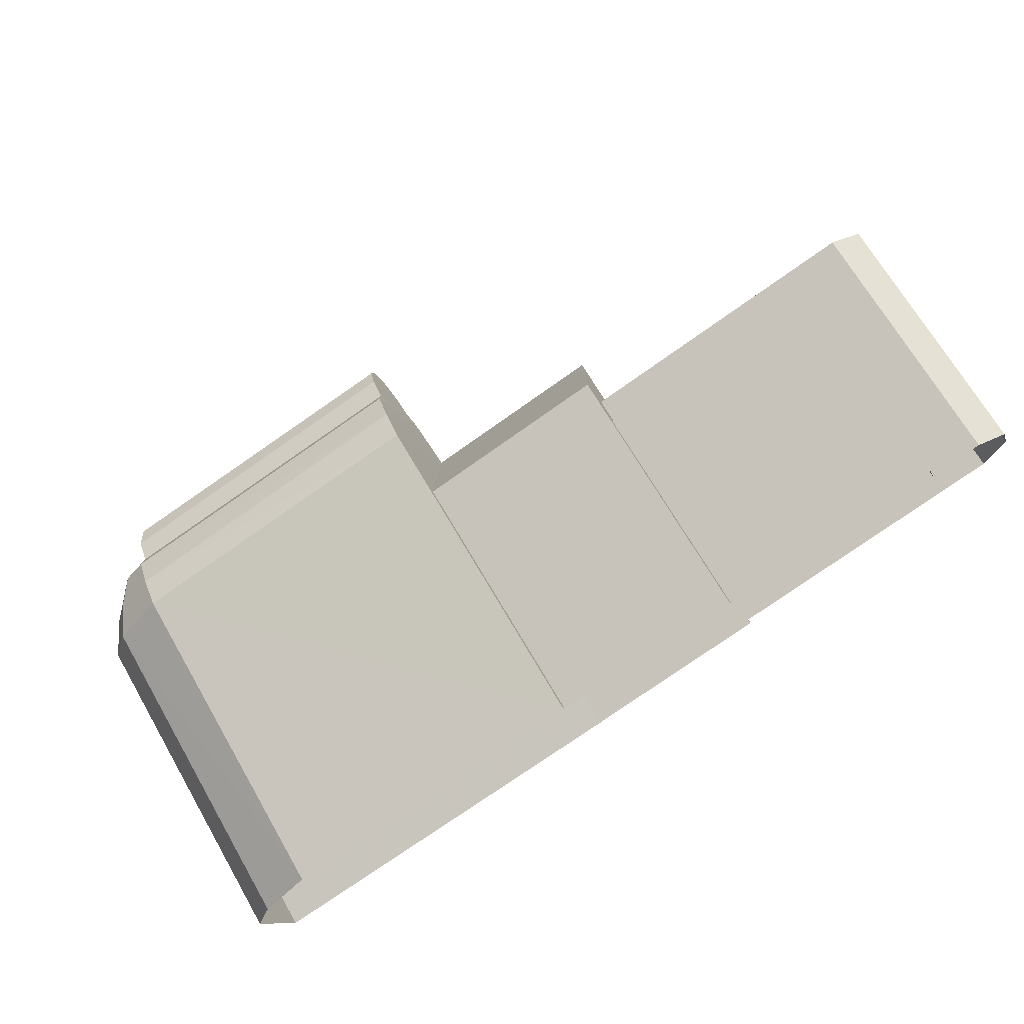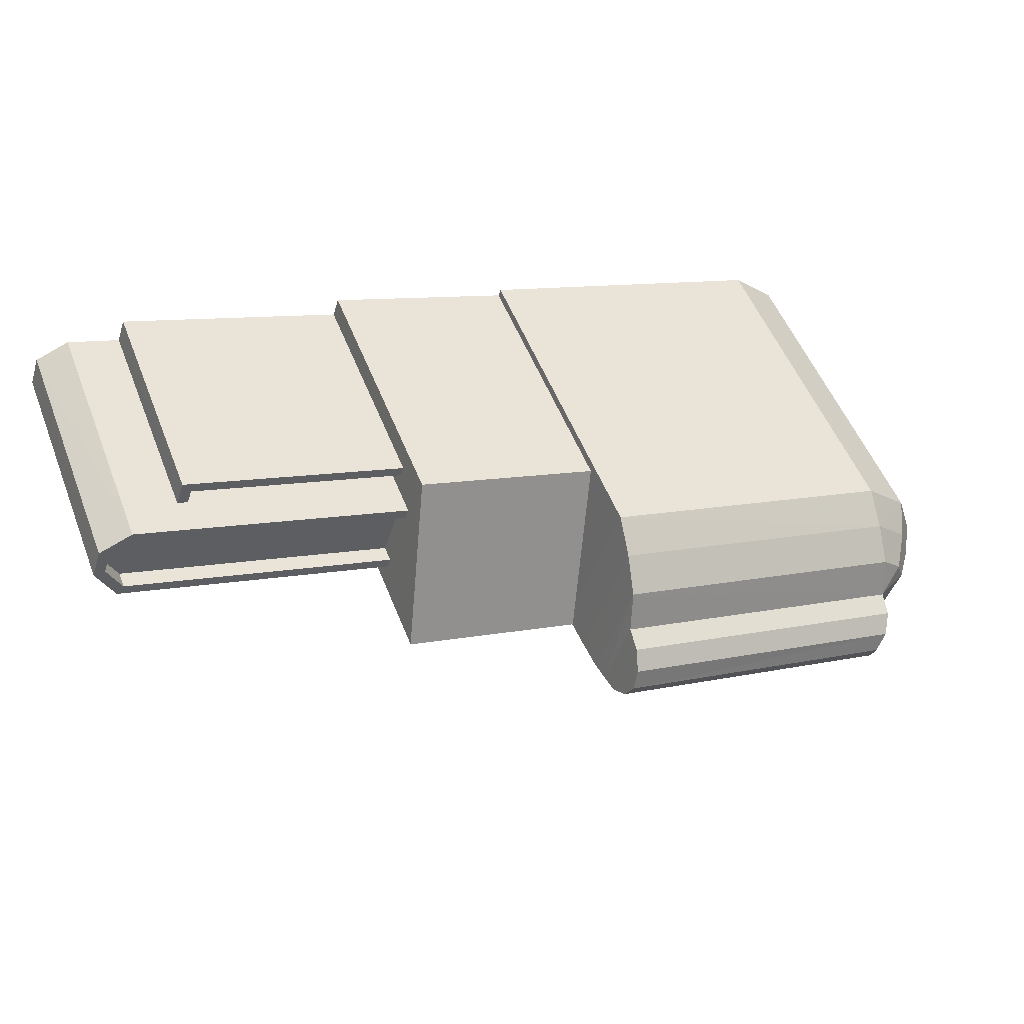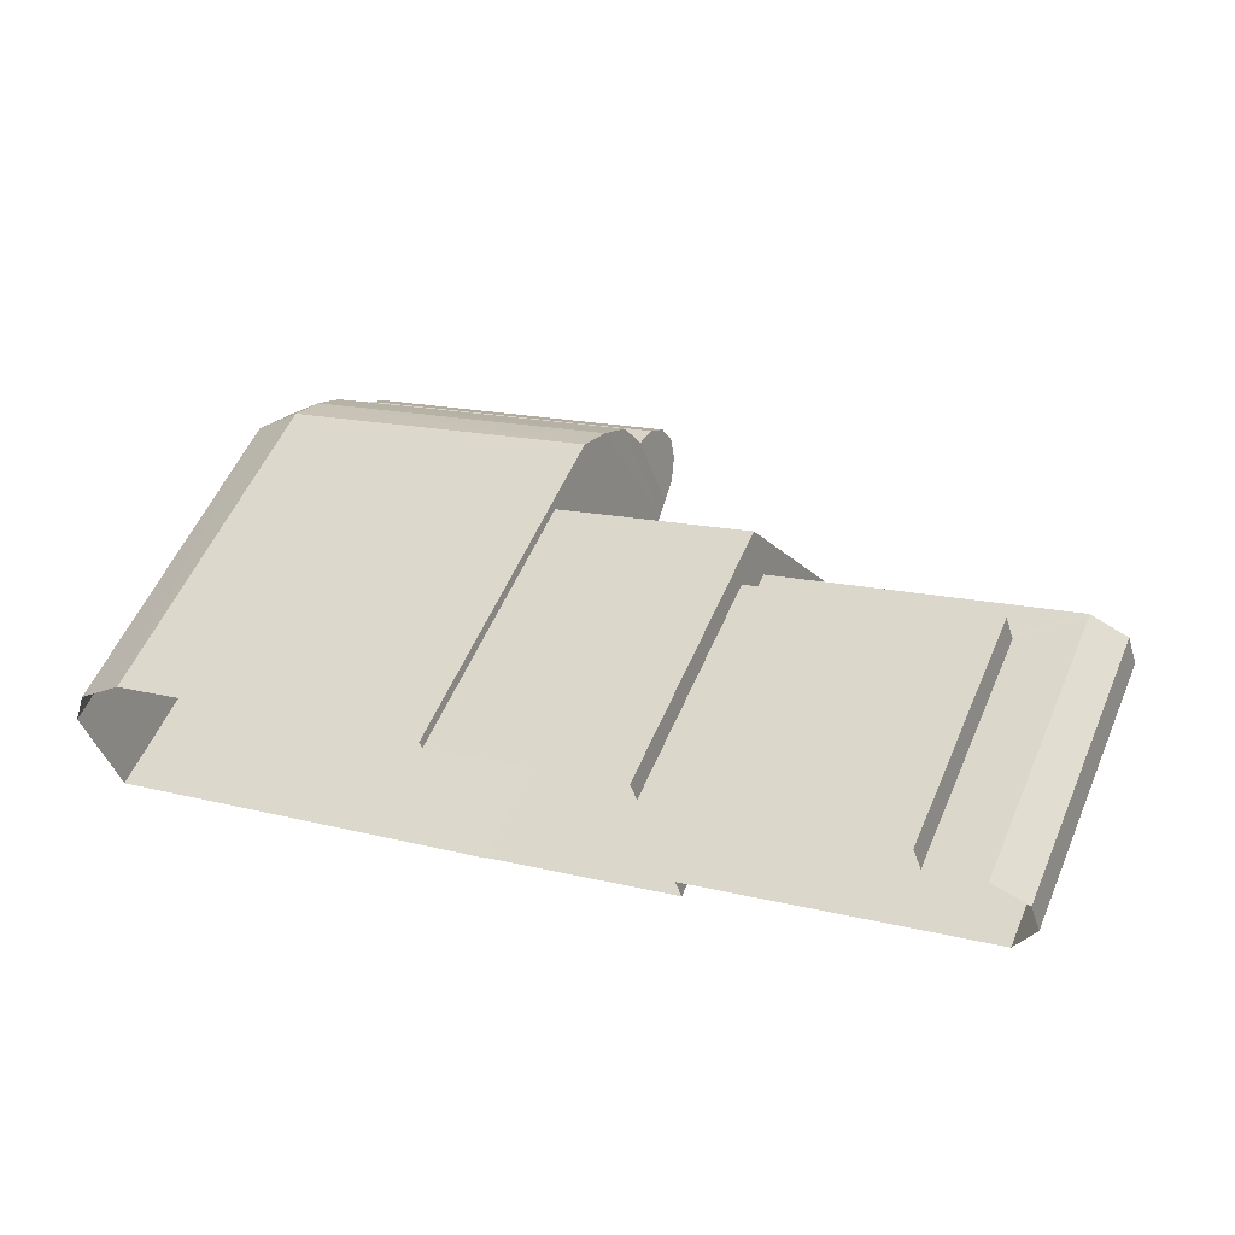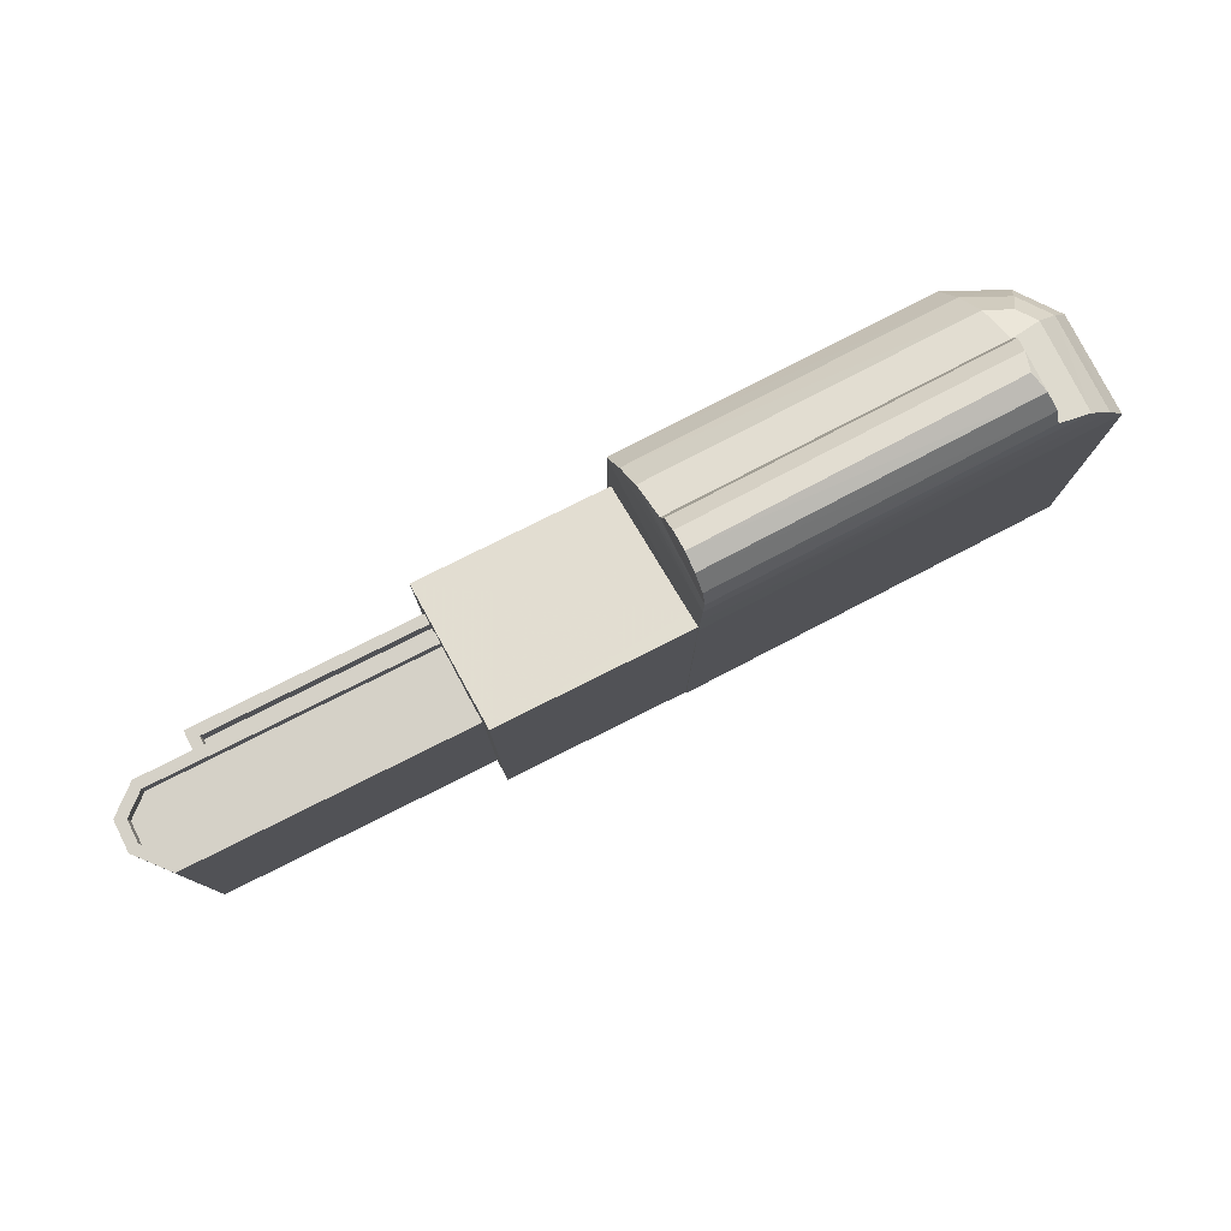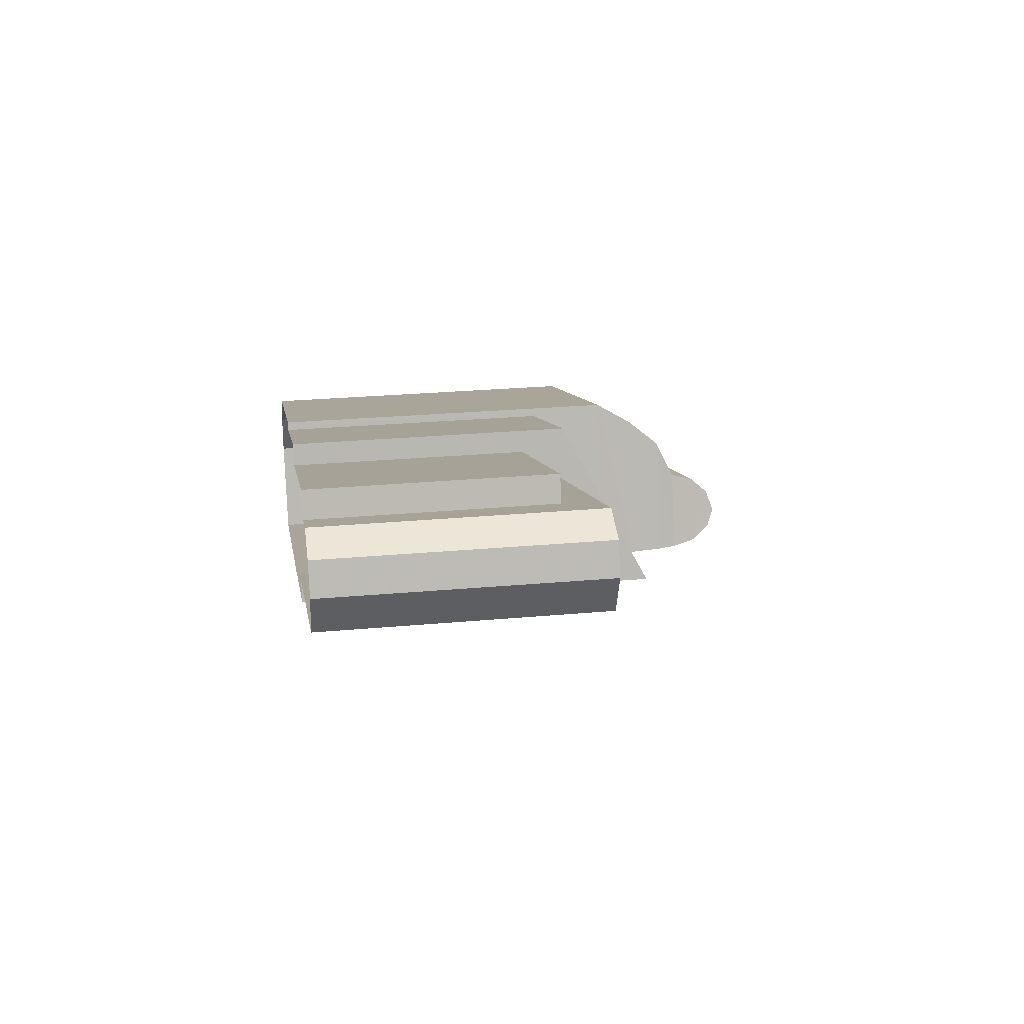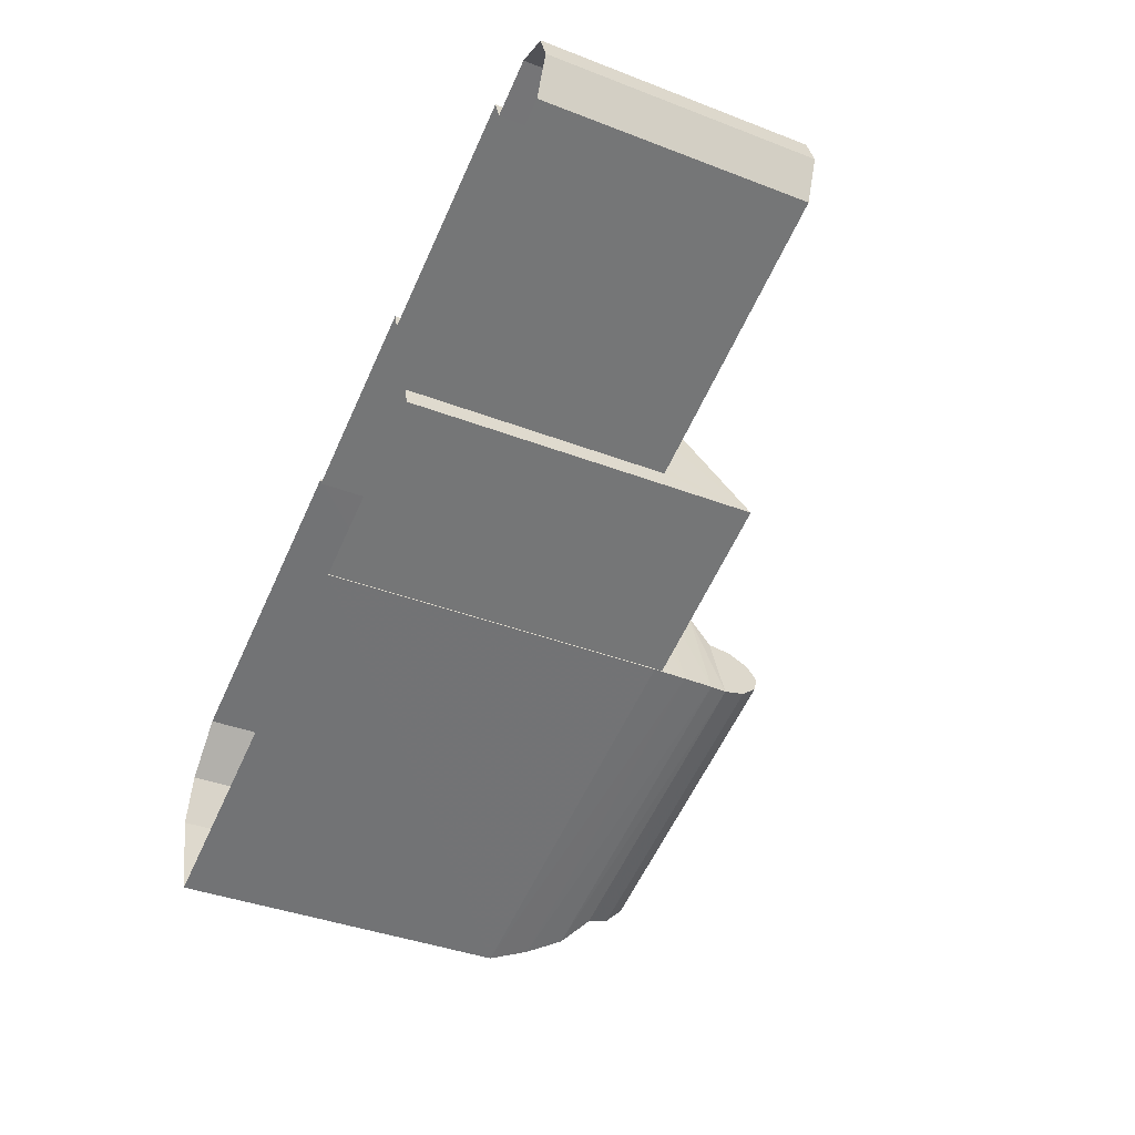
<metadata>
{"format":"obj","ext":"obj","renderer":"f3d","projection":"perspective","resolution":1024,"background":"white","views":[{"elev":69.2,"azim":149.9,"up":"+Y"},{"elev":53.3,"azim":-21.3,"up":"+Y"},{"elev":55.3,"azim":-156.9,"up":"+Y"},{"elev":79.3,"azim":-45.6,"up":"+Z"},{"elev":25.9,"azim":-98.3,"up":"+Y"},{"elev":-38.9,"azim":-115.7,"up":"+Y"}]}
</metadata>
<code>
v -8727 -3.748e+04 29.31
v -8727 -3.748e+04 29.31
v -8720 -3.748e+04 29.31
v -8729 -3.748e+04 29.31
v -8728 -3.748e+04 29.31
v -8729 -3.748e+04 29.31
v -8729 -3.748e+04 29.31
v -8720 -3.748e+04 29.31
v -8715 -3.748e+04 29.3
v -8715 -3.748e+04 29.3
v -8707 -3.748e+04 29.3
v -8705 -3.749e+04 29.3
v -8705 -3.749e+04 29.3
v -8721 -3.748e+04 29.31
v -8716 -3.749e+04 29.3
v -8722 -3.748e+04 29.31
v -8706 -3.749e+04 29.3
v -8716 -3.749e+04 29.3
v -8727 -3.748e+04 35.01
v -8721 -3.748e+04 35
v -8726 -3.748e+04 35.01
v -8721 -3.748e+04 35
v -8721 -3.748e+04 35.6
v -8720 -3.748e+04 35.6
v -8726 -3.748e+04 35.61
v -8727 -3.748e+04 35.61
v -8727 -3.748e+04 35.61
v -8727 -3.748e+04 35.61
v -8721 -3.748e+04 36.56
v -8728 -3.748e+04 36.56
v -8728 -3.748e+04 36.56
v -8721 -3.748e+04 36.56
v -8729 -3.748e+04 36.56
v -8729 -3.748e+04 36.56
v -8721 -3.748e+04 36.56
v -8729 -3.748e+04 36.56
v -8729 -3.748e+04 36.56
v -8721 -3.748e+04 36.56
v -8729 -3.748e+04 36.56
v -8729 -3.748e+04 36.56
v -8729 -3.748e+04 36.11
v -8729 -3.748e+04 36.11
v -8728 -3.748e+04 36.11
v -8729 -3.748e+04 36.11
v -8721 -3.748e+04 36.11
v -8721 -3.748e+04 36.11
v -8722 -3.748e+04 38.99
v -8716 -3.749e+04 38.76
v -8720 -3.748e+04 36.76
v -8715 -3.748e+04 36.76
v -8716 -3.749e+04 38.99
v -8715 -3.748e+04 38.76
v -8707 -3.749e+04 39.7
v -8707 -3.748e+04 38.75
v -8715 -3.748e+04 39.71
v -8705 -3.749e+04 38.75
v -8706 -3.749e+04 39.7
v -8705 -3.749e+04 39.7
v -8705 -3.749e+04 38.75
v -8706 -3.749e+04 39.7
v -8706 -3.749e+04 38.75
v -8707 -3.749e+04 40.55
v -8715 -3.748e+04 40.55
v -8706 -3.749e+04 40.55
v -8706 -3.749e+04 40.55
v -8707 -3.749e+04 40.55
v -8707 -3.749e+04 41.03
v -8716 -3.748e+04 41.04
v -8708 -3.749e+04 41.03
v -8716 -3.749e+04 41.04
v -8716 -3.749e+04 40.55
v -8716 -3.749e+04 41.64
v -8708 -3.749e+04 41.63
v -8716 -3.748e+04 41.64
v -8716 -3.749e+04 42.1
v -8716 -3.748e+04 42.1
v -8716 -3.749e+04 42.28
v -8707 -3.749e+04 41.63
v -8707 -3.749e+04 42.09
v -8708 -3.749e+04 42.28
v -8708 -3.749e+04 42.09
v -8716 -3.749e+04 38.76
v -8716 -3.749e+04 38.76
v -8716 -3.749e+04 39.71
f 1 2 3
f 1 4 5
f 5 6 7
f 8 9 3
f 10 11 9
f 6 5 4
f 12 11 13
f 14 15 16
f 14 4 1
f 12 17 11
f 17 18 15
f 3 14 1
f 3 9 14
f 15 9 11
f 14 9 15
f 17 15 11
f 19 20 21
f 19 22 20
f 23 24 25
f 26 25 27
f 27 25 28
f 25 24 28
f 29 30 31
f 32 29 31
f 33 34 35
f 30 36 37
f 38 33 35
f 33 39 34
f 39 37 36
f 40 39 33
f 30 37 31
f 37 39 40
f 41 42 43
f 44 41 43
f 42 45 46
f 42 46 43
f 47 48 49
f 49 48 50
f 51 48 47
f 52 53 54
f 52 55 53
f 56 53 57
f 56 54 53
f 58 56 57
f 58 59 56
f 60 61 59
f 58 60 59
f 62 53 55
f 63 62 55
f 57 62 64
f 57 53 62
f 65 57 64
f 65 58 57
f 66 60 58
f 65 66 58
f 67 62 63
f 68 67 63
f 67 64 62
f 67 65 64
f 69 66 65
f 67 69 65
f 70 71 66
f 69 70 66
f 70 63 71
f 68 63 70
f 72 70 69
f 73 72 69
f 70 72 74
f 68 70 74
f 72 75 76
f 74 72 76
f 77 76 75
f 74 67 68
f 78 67 74
f 77 79 76
f 80 79 77
f 69 67 78
f 73 69 78
f 73 78 79
f 81 73 79
f 75 72 73
f 81 75 73
f 77 75 81
f 80 77 81
f 79 78 76
f 76 78 74
f 80 81 79
f 19 21 25
f 26 19 25
f 23 25 21
f 20 23 21
f 1 28 2
f 1 27 28
f 24 2 28
f 24 3 2
f 26 29 22
f 29 26 30
f 30 27 5
f 22 19 26
f 5 27 1
f 26 27 30
f 4 35 34
f 4 14 35
f 34 6 4
f 34 39 6
f 36 7 6
f 39 36 6
f 30 5 7
f 36 30 7
f 38 42 33
f 38 45 42
f 33 42 41
f 40 33 41
f 37 41 44
f 37 40 41
f 31 44 43
f 31 37 44
f 32 31 43
f 46 32 43
f 14 16 35
f 16 47 35
f 3 24 8
f 29 47 49
f 20 22 23
f 8 24 49
f 46 45 32
f 23 22 29
f 35 47 38
f 45 38 32
f 24 23 29
f 32 47 29
f 24 29 49
f 38 47 32
f 49 9 8
f 49 50 9
f 15 82 16
f 16 82 47
f 82 51 47
f 9 50 10
f 10 50 52
f 50 48 52
f 15 18 83
f 82 15 83
f 59 17 12
f 59 61 17
f 61 83 18
f 17 61 18
f 10 54 11
f 10 52 54
f 56 13 11
f 54 56 11
f 59 12 13
f 56 59 13
f 61 84 83
f 61 60 84
f 52 48 84
f 84 51 83
f 83 51 82
f 48 51 84
f 84 55 52
f 71 84 60
f 66 71 60
f 71 55 84
f 63 55 71

</code>
